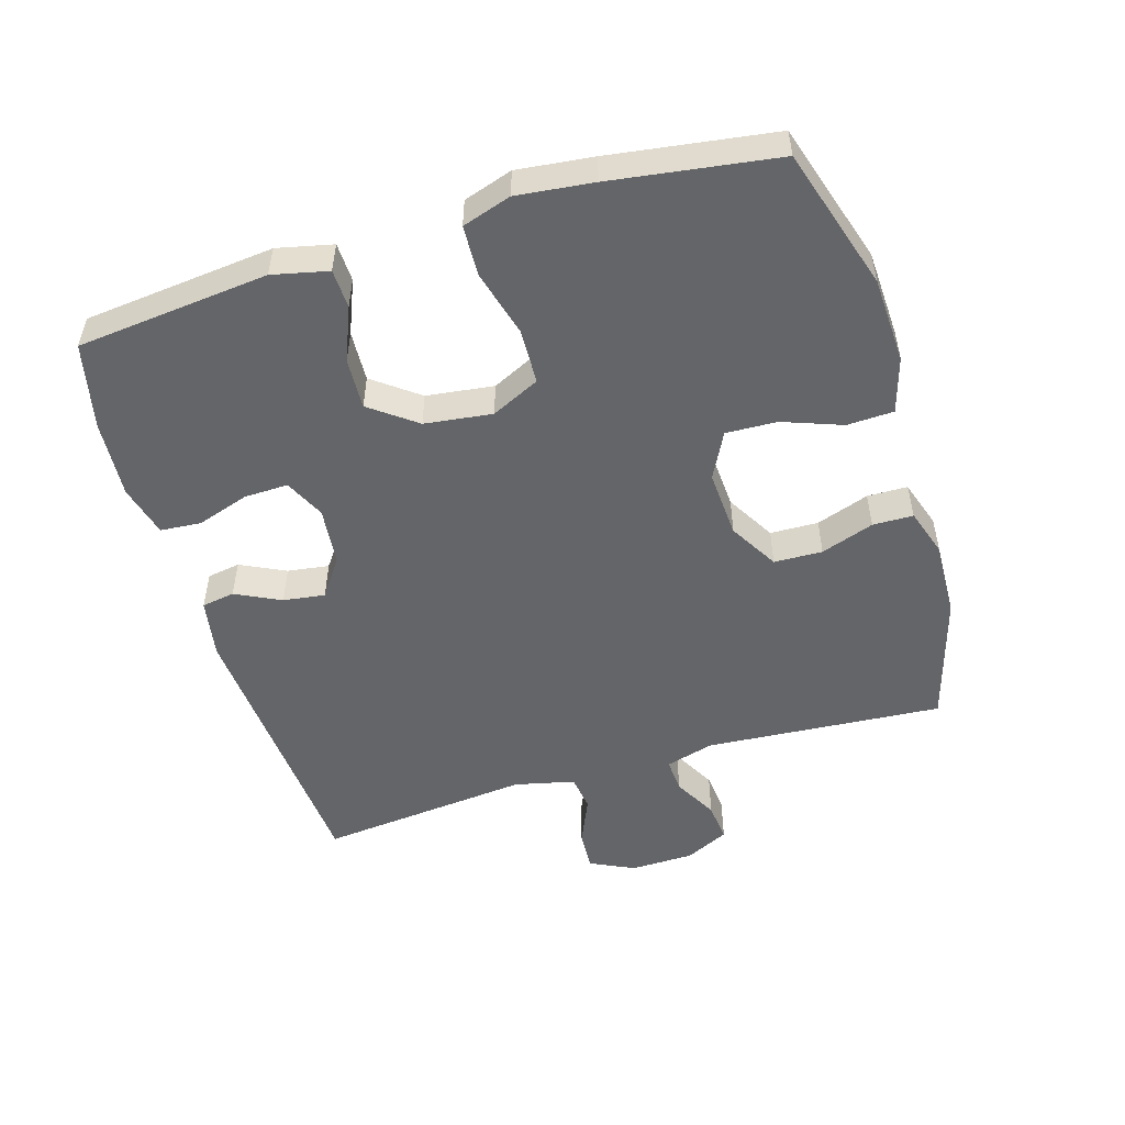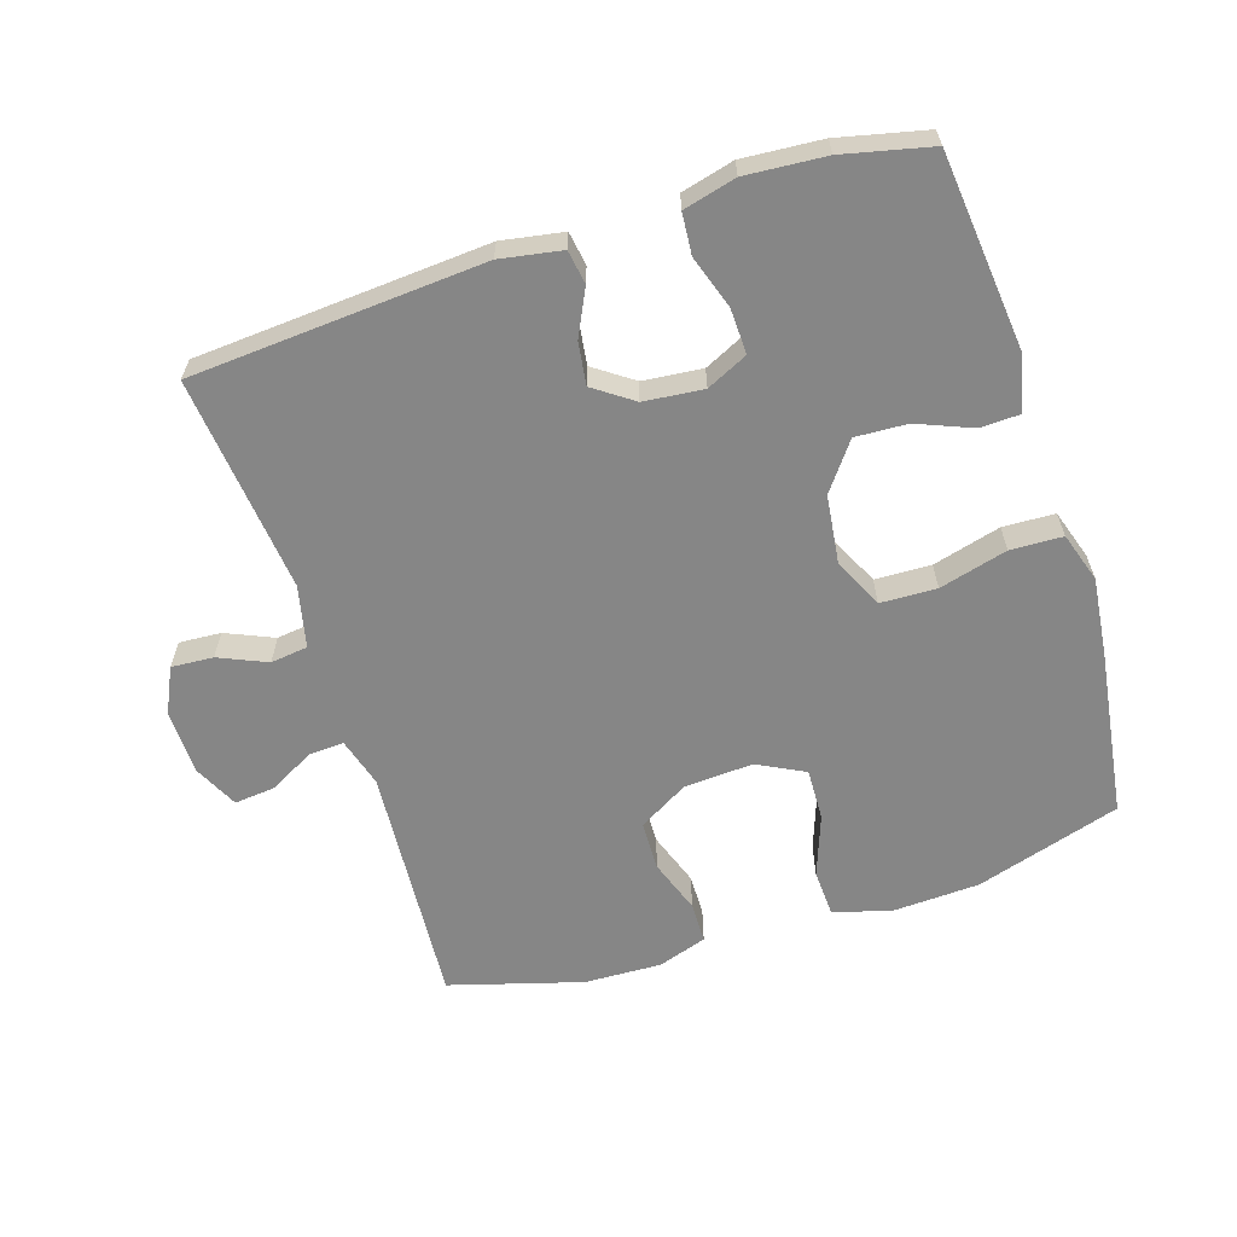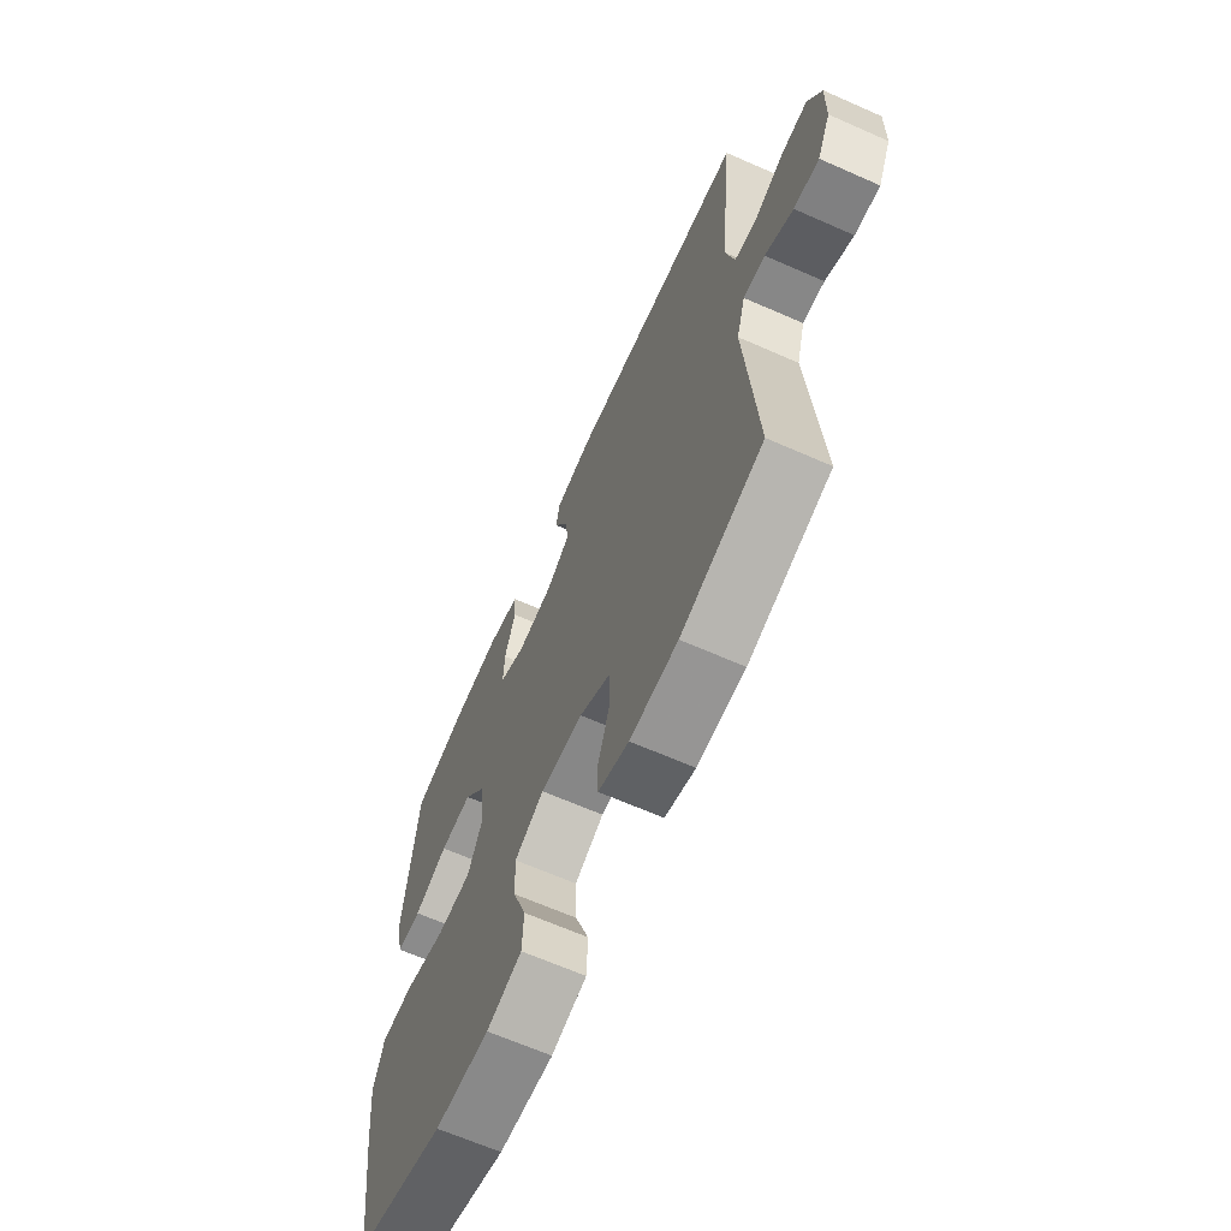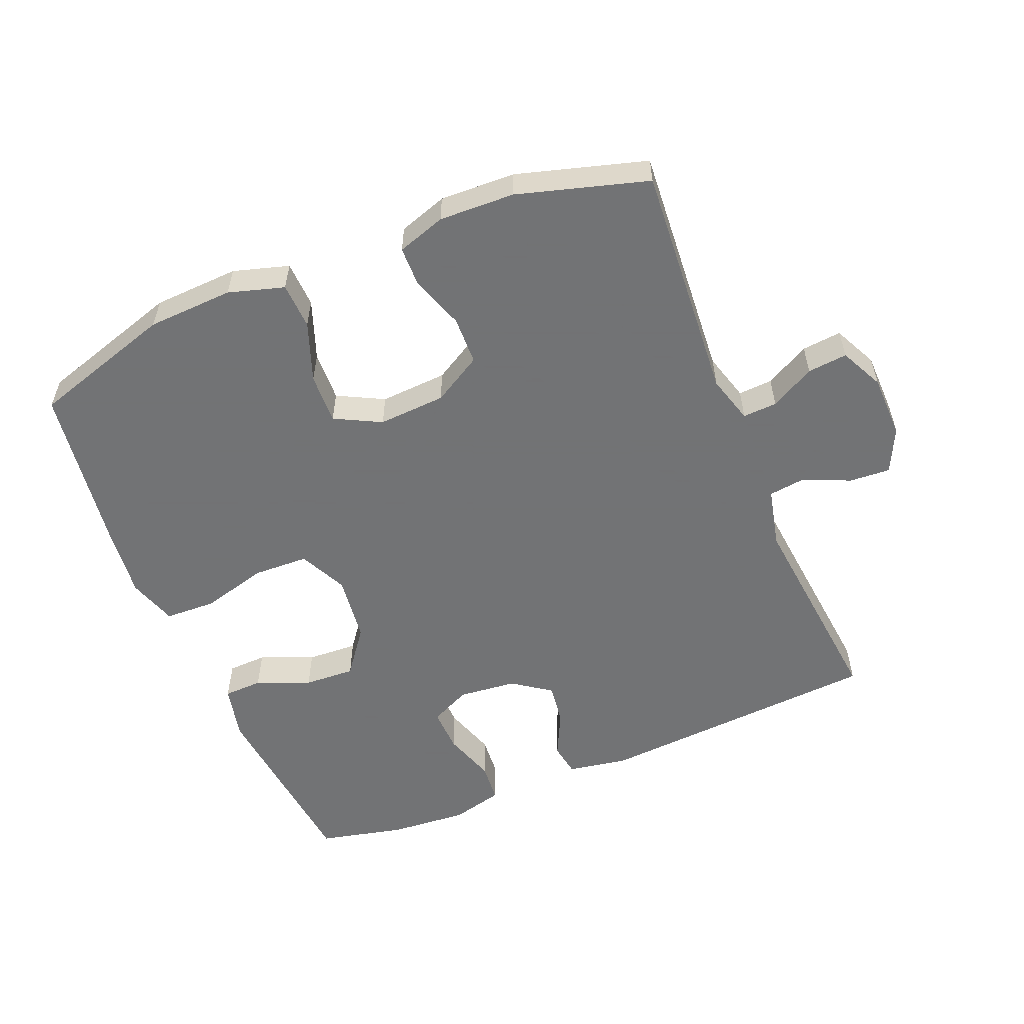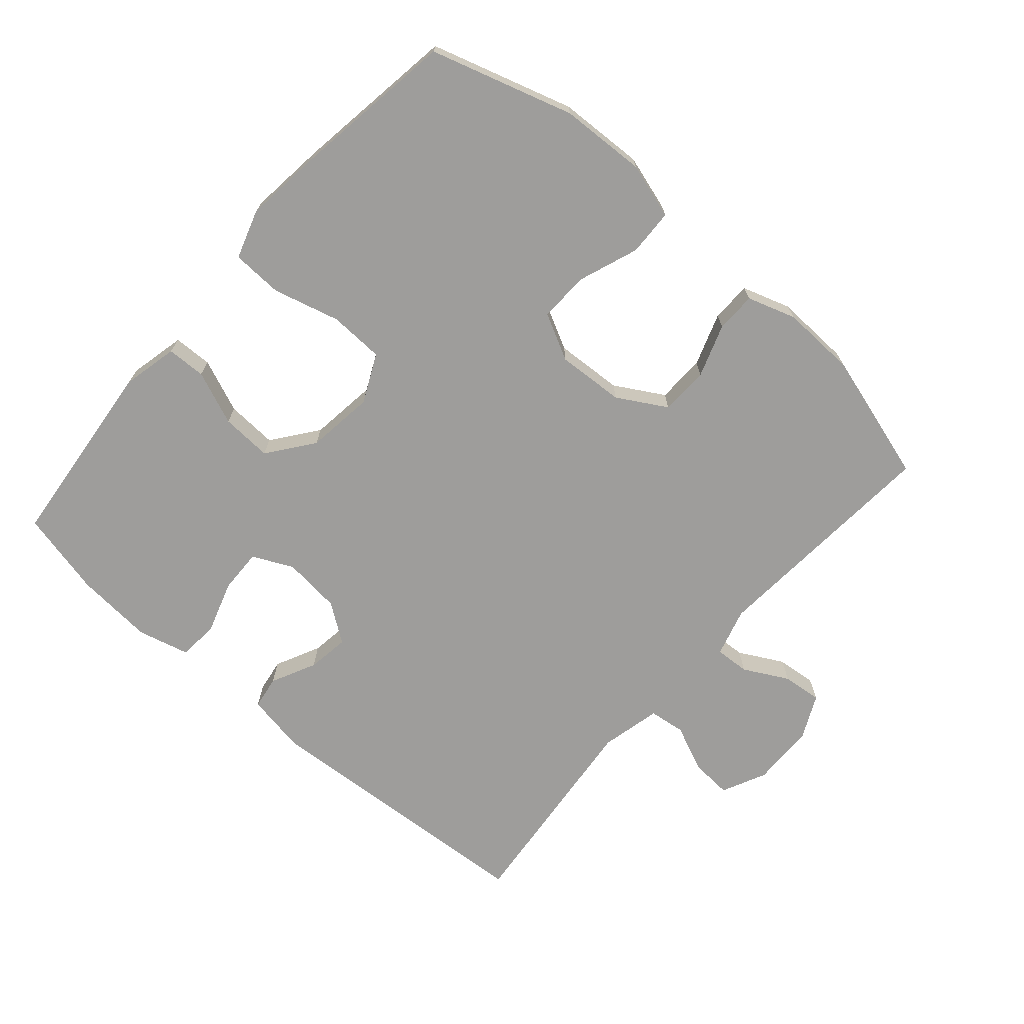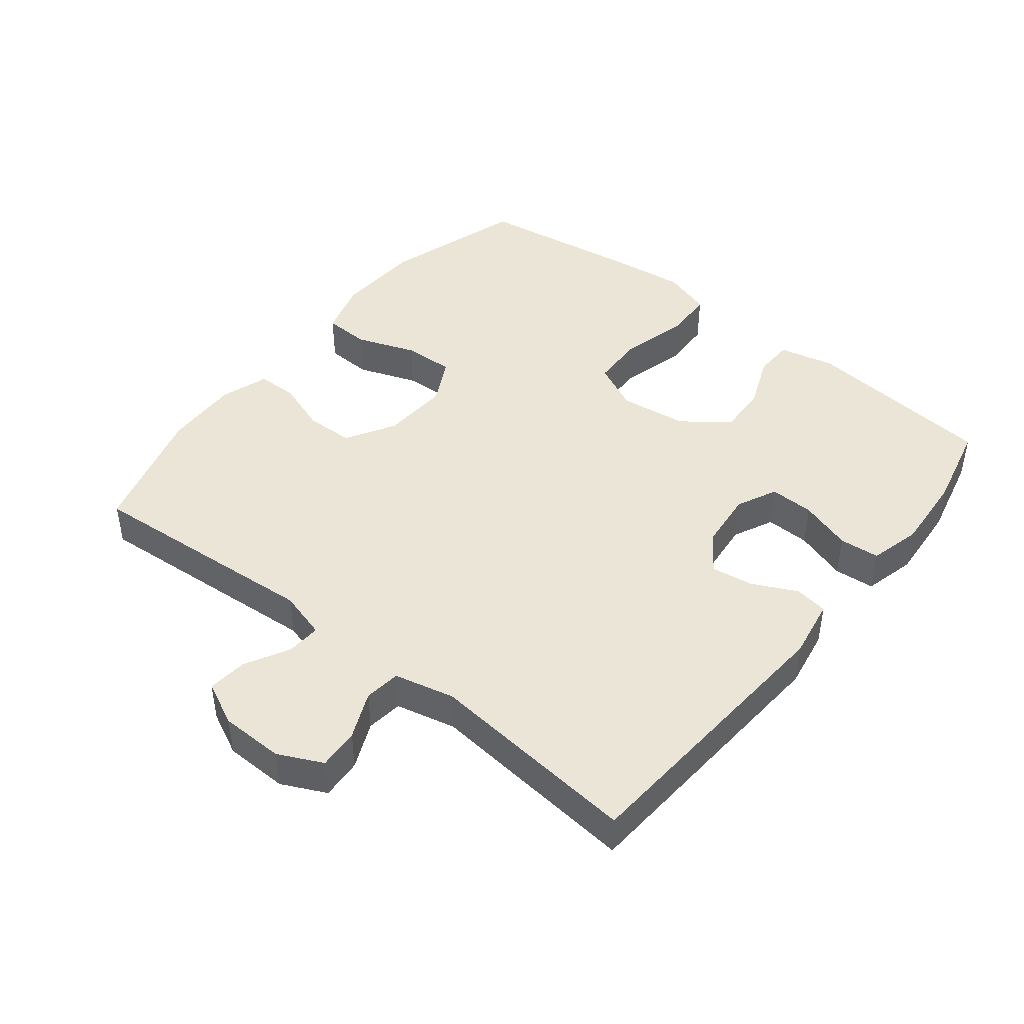
<metadata>
{"format":"obj","ext":"obj","renderer":"f3d","projection":"perspective","resolution":1024,"background":"white","views":[{"elev":-51.5,"azim":106.8,"up":"+Y"},{"elev":-62.0,"azim":17.8,"up":"+Y"},{"elev":-65.7,"azim":-113.9,"up":"+Z"},{"elev":-55.7,"azim":-157.6,"up":"+Y"},{"elev":-70.4,"azim":138.8,"up":"+Y"},{"elev":44.4,"azim":-51.5,"up":"+Y"}]}
</metadata>
<code>
v -0.5 0.07 0.5
v -0.067 0.07 0.53
v 0.024 0.07 0.514
v 0.032 0.07 0.464
v -0.001 0.07 0.396
v -0.01 0.07 0.333
v 0.048 0.07 0.292
v 0.136 0.07 0.283
v 0.197 0.07 0.312
v 0.195 0.07 0.379
v 0.169 0.07 0.458
v 0.174 0.07 0.519
v 0.252 0.07 0.539
v 0.37 0.07 0.53
v 0.5 0.07 0.5
v 0.53 0.07 0.21
v 0.511 0.07 0.126
v 0.452 0.07 0.124
v 0.371 0.07 0.157
v 0.294 0.07 0.161
v 0.242 0.07 0.092
v 0.229 0.07 -0.01
v 0.264 0.07 -0.083
v 0.347 0.07 -0.086
v 0.448 0.07 -0.059
v 0.525 0.07 -0.062
v 0.549 0.07 -0.136
v 0.536 0.07 -0.251
v 0.5 0.07 -0.5
v 0.285 0.07 -0.566
v 0.155 0.07 -0.572
v 0.071 0.07 -0.547
v 0.068 0.07 -0.477
v 0.101 0.07 -0.387
v 0.104 0.07 -0.31
v 0.034 0.07 -0.274
v -0.068 0.07 -0.28
v -0.142 0.07 -0.323
v -0.144 0.07 -0.396
v -0.116 0.07 -0.476
v -0.117 0.07 -0.537
v -0.19 0.07 -0.561
v -0.304 0.07 -0.557
v -0.5 0.07 -0.5
v -0.474 0.07 -0.141
v -0.495 0.07 -0.068
v -0.547 0.07 -0.071
v -0.614 0.07 -0.107
v -0.674 0.07 -0.113
v -0.706 0.07 -0.047
v -0.708 0.07 0.049
v -0.676 0.07 0.116
v -0.614 0.07 0.112
v -0.543 0.07 0.081
v -0.488 0.07 0.088
v -0.467 0.07 0.179
v -0.5 0 0.5
v -0.067 0 0.53
v 0.024 0 0.514
v 0.032 0 0.464
v -0.001 0 0.396
v -0.01 0 0.333
v 0.048 0 0.292
v 0.136 0 0.283
v 0.197 0 0.312
v 0.195 0 0.379
v 0.169 0 0.458
v 0.174 0 0.519
v 0.252 0 0.539
v 0.37 0 0.53
v 0.5 0 0.5
v 0.53 0 0.21
v 0.511 0 0.126
v 0.452 0 0.124
v 0.371 0 0.157
v 0.294 0 0.161
v 0.242 0 0.092
v 0.229 0 -0.01
v 0.264 0 -0.083
v 0.347 0 -0.086
v 0.448 0 -0.059
v 0.525 0 -0.062
v 0.549 0 -0.136
v 0.536 0 -0.251
v 0.5 0 -0.5
v 0.285 0 -0.566
v 0.155 0 -0.572
v 0.071 0 -0.547
v 0.068 0 -0.477
v 0.101 0 -0.387
v 0.104 0 -0.31
v 0.034 0 -0.274
v -0.068 0 -0.28
v -0.142 0 -0.323
v -0.144 0 -0.396
v -0.116 0 -0.476
v -0.117 0 -0.537
v -0.19 0 -0.561
v -0.304 0 -0.557
v -0.5 0 -0.5
v -0.474 0 -0.141
v -0.495 0 -0.068
v -0.547 0 -0.071
v -0.614 0 -0.107
v -0.674 0 -0.113
v -0.706 0 -0.047
v -0.708 0 0.049
v -0.676 0 0.116
v -0.614 0 0.112
v -0.543 0 0.081
v -0.488 0 0.088
v -0.467 0 0.179
f 52 53 54
f 51 52 54
f 50 51 54
f 49 50 54
f 48 49 54
f 47 48 54
f 46 47 54 55
f 45 46 55 56
f 43 44 45
f 42 43 45
f 41 42 45
f 40 41 45
f 39 40 45
f 38 39 45 56
f 32 33 34
f 31 32 34
f 30 31 34
f 29 30 34
f 28 29 34
f 27 28 34
f 26 27 34
f 25 26 34
f 24 25 34
f 23 24 34 35
f 22 23 35 36
f 17 18 19
f 16 17 19
f 15 16 19
f 14 15 19
f 13 14 19
f 12 13 19
f 11 12 19
f 10 11 19
f 9 10 19 20
f 8 9 20 21
f 3 4 5
f 2 3 5
f 1 2 5
f 56 1 5
f 56 5 6
f 56 6 7
f 38 56 7
f 37 38 7
f 22 36 37
f 21 22 37
f 8 21 37
f 7 8 37
f 110 109 108
f 110 108 107
f 110 107 106
f 110 106 105
f 110 105 104
f 110 104 103
f 111 110 103 102
f 112 111 102 101
f 101 100 99
f 101 99 98
f 101 98 97
f 101 97 96
f 101 96 95
f 112 101 95 94
f 90 89 88
f 90 88 87
f 90 87 86
f 90 86 85
f 90 85 84
f 90 84 83
f 90 83 82
f 90 82 81
f 90 81 80
f 91 90 80 79
f 92 91 79 78
f 75 74 73
f 75 73 72
f 75 72 71
f 75 71 70
f 75 70 69
f 75 69 68
f 75 68 67
f 75 67 66
f 76 75 66 65
f 77 76 65 64
f 61 60 59
f 61 59 58
f 61 58 57
f 61 57 112
f 62 61 112
f 63 62 112
f 63 112 94
f 63 94 93
f 93 92 78
f 93 78 77
f 93 77 64
f 93 64 63
f 1 57 58 2
f 2 58 59 3
f 3 59 60 4
f 4 60 61 5
f 5 61 62 6
f 6 62 63 7
f 7 63 64 8
f 8 64 65 9
f 9 65 66 10
f 10 66 67 11
f 11 67 68 12
f 12 68 69 13
f 13 69 70 14
f 14 70 71 15
f 15 71 72 16
f 16 72 73 17
f 17 73 74 18
f 18 74 75 19
f 19 75 76 20
f 20 76 77 21
f 21 77 78 22
f 22 78 79 23
f 23 79 80 24
f 24 80 81 25
f 25 81 82 26
f 26 82 83 27
f 27 83 84 28
f 28 84 85 29
f 29 85 86 30
f 30 86 87 31
f 31 87 88 32
f 32 88 89 33
f 33 89 90 34
f 34 90 91 35
f 35 91 92 36
f 36 92 93 37
f 37 93 94 38
f 38 94 95 39
f 39 95 96 40
f 40 96 97 41
f 41 97 98 42
f 42 98 99 43
f 43 99 100 44
f 44 100 101 45
f 45 101 102 46
f 46 102 103 47
f 47 103 104 48
f 48 104 105 49
f 49 105 106 50
f 50 106 107 51
f 51 107 108 52
f 52 108 109 53
f 53 109 110 54
f 54 110 111 55
f 55 111 112 56
f 56 112 57 1

</code>
